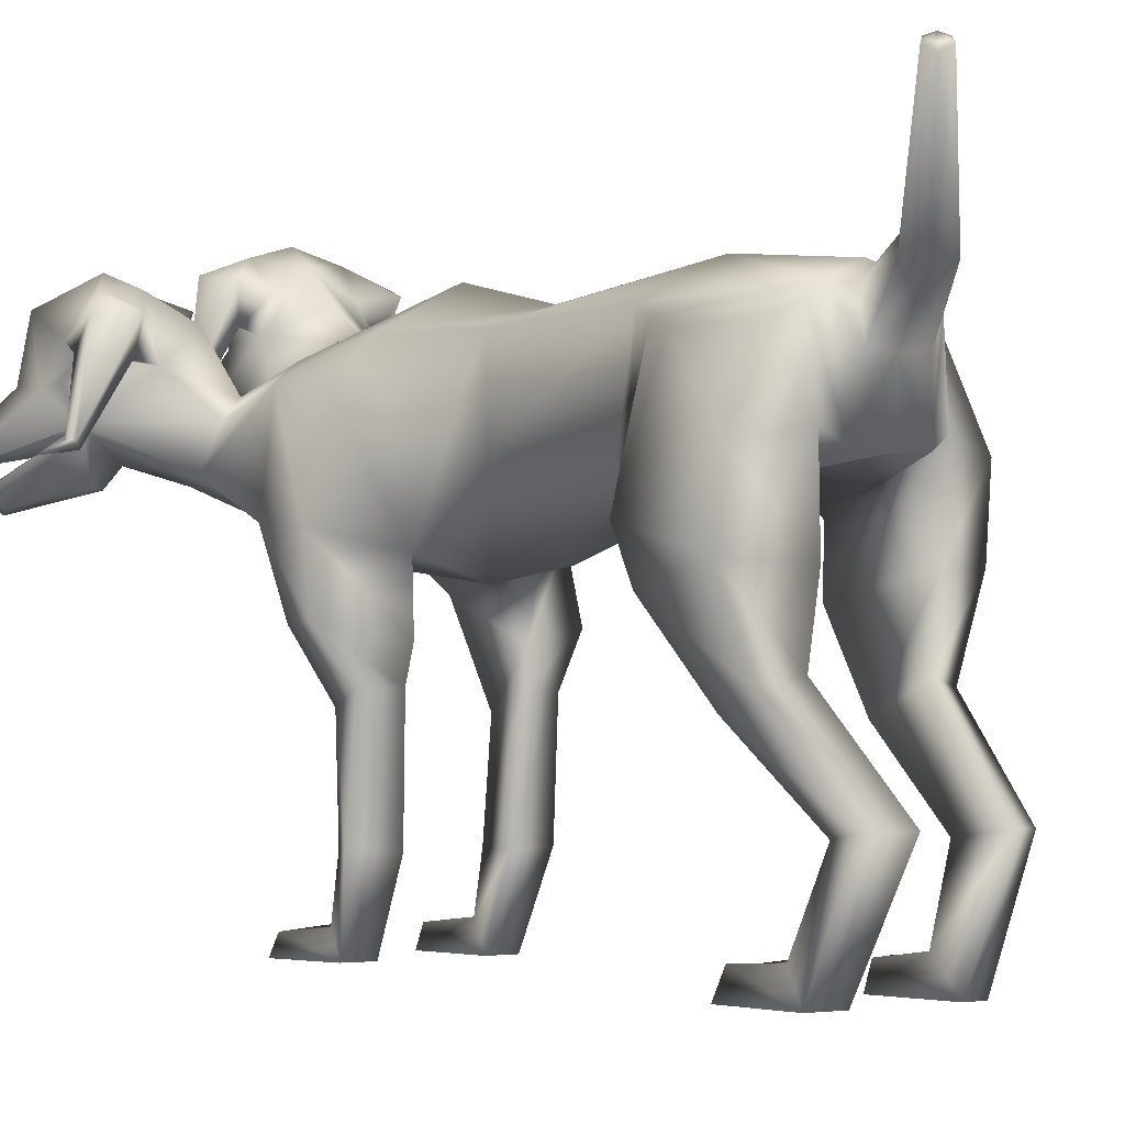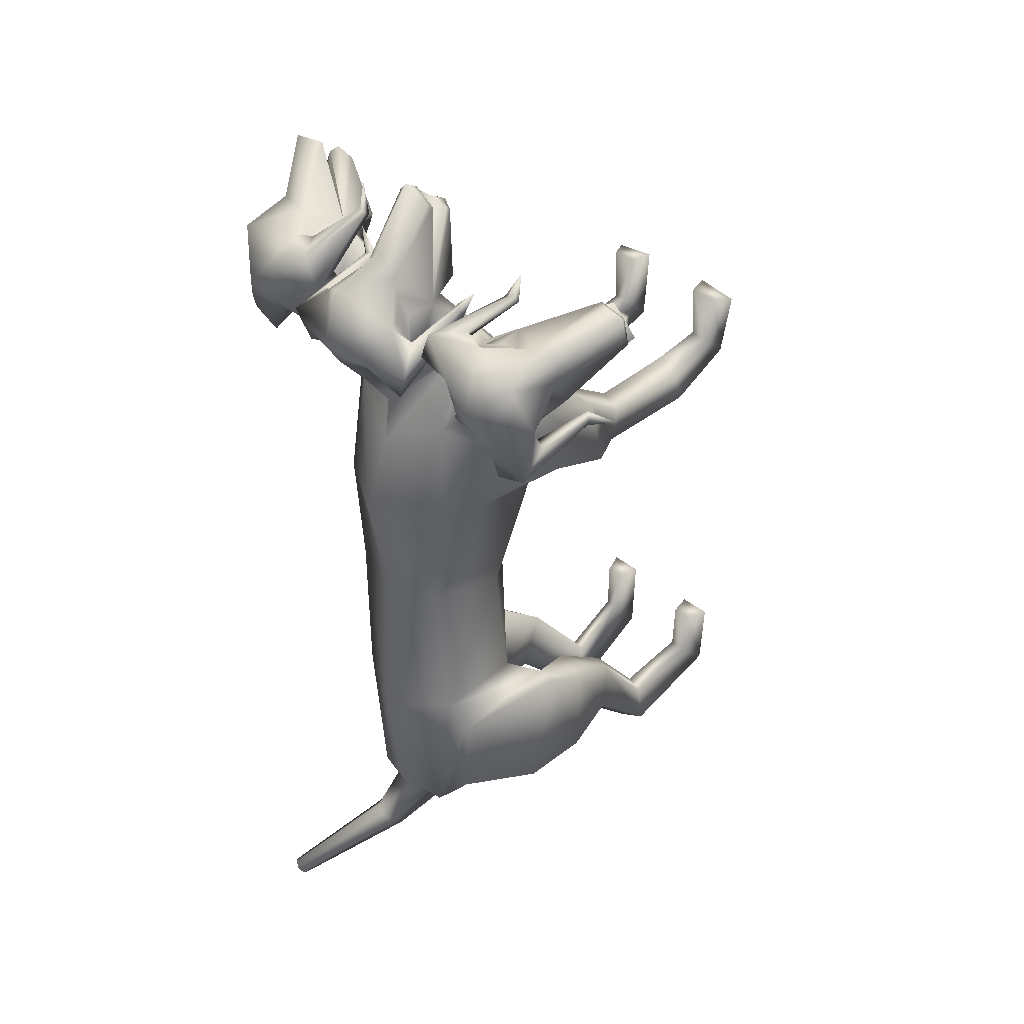
<metadata>
{"format":"obj","ext":"obj","renderer":"f3d","projection":"perspective","resolution":1024,"background":"white","views":[{"elev":-2.8,"azim":142.0,"up":"+Y"},{"elev":36.0,"azim":-133.1,"up":"+Z"}]}
</metadata>
<code>
o Cerberus_Cube.004
v -0.2398 -0.1144 -0.504
v 0.2398 -0.1144 -0.504
v -0.235 0.2234 -0.5712
v 0.235 0.2234 -0.5712
v -0.1637 0.2326 -0.9005
v 0.1637 0.2326 -0.9005
v -0.1547 0.01293 -0.9225
v 0.1547 0.01293 -0.9225
v -0.3158 -0.0152 -0.8657
v 0.3158 -0.0152 -0.8657
v -0.213 0.2053 -0.845
v 0.213 0.2053 -0.845
v -0.2239 0.203 -0.6045
v 0.2239 0.203 -0.6045
v -0.2901 -0.1324 -0.5253
v 0.2901 -0.1324 -0.5253
v -0.2114 -0.4774 -0.7258
v 0.2114 -0.4774 -0.7258
v -0.2433 -0.4281 -0.8469
v 0.2433 -0.4281 -0.8469
v -0.1472 -0.4112 -0.8847
v 0.1472 -0.4112 -0.8847
v -0.1576 -0.486 -0.7115
v 0.1576 -0.486 -0.7115
v -0.1508 -0.891 -0.8697
v 0.1508 -0.891 -0.8697
v -0.1337 -0.9735 -0.97
v 0.1337 -0.9735 -0.97
v -0.2167 -0.9756 -0.9464
v 0.2167 -0.9756 -0.9464
v -0.1942 -0.8971 -0.8816
v 0.1942 -0.8971 -0.8816
v -0.2006 -0.9062 -0.7316
v 0.2006 -0.9062 -0.7316
v -0.2295 -0.9739 -0.726
v 0.2295 -0.9739 -0.726
v -0.1259 -0.9739 -0.727
v 0.1259 -0.9739 -0.727
v -0.1408 -0.9093 -0.7339
v 0.1408 -0.9093 -0.7339
v -0.1124 -0.6709 -1.122
v 0.1124 -0.6709 -1.122
v -0.126 -0.6902 -0.9499
v 0.126 -0.6902 -0.9499
v -0.2072 -0.6734 -1.075
v 0.2072 -0.6734 -1.075
v -0.1771 -0.6882 -0.9723
v 0.1771 -0.6882 -0.9723
v -0.1835 -0.2704 -0.5604
v 0.1835 -0.2704 -0.5604
v -0.2875 -0.261 -0.5871
v 0.2875 -0.261 -0.5871
v -0.3269 -0.2123 -0.8384
v 0.3269 -0.2123 -0.8384
v -0.1419 -0.2218 -0.9132
v 0.1419 -0.2218 -0.9132
v 0.09406 -0.1212 0.6852
v -0.009135 -0.1572 0.674
v -0.003232 0.3219 0.5292
v 0.006328 0.3955 0.2998
v 0.01345 -0.2161 0.196
v -0.2073 0.2755 0.2823
v 0.2216 0.2769 0.3066
v -0.1432 -0.1569 0.236
v 0.1635 -0.1557 0.2514
v -0.2026 0.004849 -0.423
v 0.2057 0.00592 -0.4425
v -0.1996 0.2611 -0.4645
v 0.197 0.2622 -0.4835
v -0.002878 -0.05985 -0.5301
v -0.003248 0.3656 -0.5079
v -0.3148 -0.105 0.3744
v 0.3216 -0.1041 0.4024
v -0.2689 0.1624 0.3432
v 0.2782 0.1629 0.3674
v -0.2648 0.1999 0.5867
v 0.2524 0.2004 0.6096
v -0.3011 -0.08472 0.5839
v 0.2895 -0.08465 0.6099
v -0.2314 -0.4603 0.3949
v 0.236 -0.4597 0.4108
v -0.2386 -0.4277 0.3006
v 0.2516 -0.4248 0.3184
v -0.1353 -0.4239 0.2838
v 0.1502 -0.4201 0.2926
v -0.1602 -0.4686 0.4238
v 0.1625 -0.4684 0.433
v -0.1584 -0.8891 0.4811
v 0.1563 -0.8896 0.4802
v -0.1352 -0.9651 0.4091
v 0.1363 -0.9647 0.4064
v -0.2213 -0.965 0.4109
v 0.2221 -0.9648 0.412
v -0.2101 -0.8986 0.4637
v 0.2088 -0.899 0.4651
v -0.2287 -0.9124 0.6228
v 0.2287 -0.9124 0.6228
v -0.2548 -0.9648 0.6197
v 0.2548 -0.9648 0.6196
v -0.1217 -0.9648 0.6369
v 0.1217 -0.9648 0.6369
v -0.1368 -0.9056 0.6298
v 0.1368 -0.9056 0.6298
v -0.1257 -0.7493 0.3179
v 0.1366 -0.7462 0.3175
v -0.1509 -0.7413 0.4411
v 0.1509 -0.7414 0.4426
v -0.2498 -0.7402 0.3313
v 0.2591 -0.7381 0.3421
v -0.2234 -0.7392 0.4029
v 0.2264 -0.7387 0.4111
v -0.1576 -0.2211 0.5678
v 0.1477 -0.2215 0.5796
v -0.2735 -0.2927 0.5135
v 0.2678 -0.2928 0.5349
v -0.3243 -0.2942 0.3292
v 0.3347 -0.2924 0.3558
v -0.1275 -0.3315 0.2623
v 0.1444 -0.3285 0.2713
v -0.09782 -0.02173 -0.9348
v 0.09782 -0.02173 -0.9348
v -0.1388 0.2648 -0.92
v 0.1388 0.2648 -0.92
v 0 -0.02625 -0.9511
v 0 0.3172 -0.8782
v 0 0.2821 -0.9394
v 0 0.1437 -0.9539
v -0.07509 0.2585 -0.9357
v 0.07509 0.2585 -0.9357
v -0.07828 0.1523 -0.9588
v 0.07828 0.1523 -0.9588
v 0.05376 0.2791 -1.164
v 0.1428 0.2791 -1.104
v 0.04334 0.3282 -1.126
v 0.1208 0.3282 -1.093
v 0.09687 0.256 -1.129
v 0.08033 0.3424 -1.105
v 0.234 0.6184 -1.295
v 0.2524 0.5776 -1.317
v 0.2185 0.6092 -1.314
v 0.2551 0.6092 -1.283
v 0.2273 0.5936 -1.332
v 0.2709 0.5936 -1.295
v -0.1619 0.01259 -0.08529
v 0.2331 0.01416 -0.08994
v -0.1405 0.2558 -0.04413
v 0.21 0.2572 -0.04825
v 0.03657 -0.1915 -0.09878
v 0.03445 0.3147 -0.04188
v 0.1276 0.327 0.8527
v 0.09664 0.244 1.044
v 0.02794 0.3328 1.133
v 0.1168 0.4131 1.04
v 0.03097 0.1991 1.319
v 0.0121 0.2102 1.329
v -0.03012 0.4967 1.132
v -0.03957 0.198 1.352
v 0.08446 0.3721 1.034
v 0.05008 0.337 1.082
v 0.09021 0.3294 1.038
v 0.1235 0.3563 0.984
v 0.01966 0.1429 1.303
v -0.03758 0.1496 1.309
v 0.000584 0.1031 1.262
v 0.04365 0.1192 1.066
v 0.09605 0.5079 0.9531
v -0.02275 0.5438 0.9645
v 0.08028 0.4266 0.8763
v -0.01929 0.4926 0.8877
v 0.1857 0.437 0.851
v 0.2252 0.4584 0.9465
v 0.1714 0.3863 1.012
v 0.1538 0.3499 0.8991
v 0.1755 0.1905 1.038
v 0.1574 0.2007 1.061
v 0.1814 0.2161 1.062
v 0.193 0.2107 1.038
v 0.2192 0.1966 1.128
v -0.009622 0.3093 0.6737
v 0.1122 0.1683 0.8167
v 0.1147 0.06843 0.8965
v -0.01634 -0.01156 0.8332
v 0.2986 0.001564 0.8601
v 0.1571 0.08832 0.8846
v 0.3496 0.01505 0.7407
v 0.184 0.1816 0.8306
v 0.3278 0.1275 0.6862
v -0.01453 0.3973 0.7825
v 0.2571 0.1811 0.73
v -0.1899 0.2534 0.6244
v 0.1744 0.2537 0.6406
v -0.28 0.1806 0.7062
v -0.3464 0.1268 0.6563
v -0.2161 0.1812 0.8128
v -0.3726 0.01499 0.7085
v -0.1939 0.08795 0.869
v -0.3323 0.002099 0.832
v -0.1526 0.06815 0.8847
v -0.1434 0.168 0.8054
v -0.02411 0.144 1.005
v -0.2774 0.196 1.106
v -0.2435 0.2103 1.019
v -0.234 0.2157 1.043
v -0.21 0.2003 1.045
v -0.226 0.19 1.02
v -0.1925 0.3495 0.8837
v -0.22 0.3859 0.9948
v -0.268 0.4579 0.9247
v -0.2201 0.4365 0.833
v -0.1173 0.4263 0.8675
v -0.14 0.5076 0.9427
v -0.02634 0.1036 1.056
v -0.09693 0.1191 1.059
v -0.0361 0.09019 1.277
v -0.07137 0.103 1.259
v -0.09404 0.1428 1.298
v -0.02579 0.1947 1.042
v -0.1698 0.356 0.971
v -0.1413 0.3291 1.028
v -0.1053 0.3368 1.075
v -0.1353 0.3719 1.024
v -0.04062 0.2378 1.375
v -0.03275 0.3446 1.195
v -0.08901 0.2101 1.325
v -0.1069 0.1989 1.313
v -0.1681 0.4128 1.027
v -0.08771 0.3327 1.128
v -0.1481 0.2437 1.034
v -0.1622 0.3267 0.8399
v -0.1131 -0.1208 0.6762
v 0.2341 0.2707 0.9452
v 0.3633 0.1517 1.065
v 0.4878 0.217 1.092
v 0.379 0.3226 1.083
v 0.5759 0.05599 1.228
v 0.5988 0.06265 1.224
v 0.5746 0.2103 1.099
v 0.673 0.07512 1.225
v 0.3906 0.2792 1.055
v 0.4398 0.2324 1.068
v 0.3801 0.2375 1.06
v 0.3267 0.2772 1.043
v 0.4421 0.08644 0.9774
v 0.5691 -0.001837 1.199
v 0.5483 -0.0365 1.155
v 0.5821 -0.05619 1.14
v 0.3918 0.0174 1.039
v 0.4333 -0.005133 0.9844
v 0.3589 0.4268 1.007
v 0.3049 0.3579 0.9358
v 0.2126 0.3861 0.9864
v 0.2485 0.3965 1.085
v 0.3152 0.3082 1.096
v 0.2488 0.2889 0.9983
v 0.288 0.113 1.111
v 0.318 0.1169 1.117
v 0.3041 0.1349 1.134
v 0.2791 0.1351 1.123
v 0.3137 0.1099 1.207
v 0.4059 0.04496 0.9515
v 0.3096 0.3324 0.8018
v 0.6687 0.04768 0.8651
v 0.5912 0.08041 0.8223
v 0.601 0.08287 0.8474
v 0.5807 0.07083 0.8634
v 0.575 0.06268 0.8343
v 0.4964 0.2455 0.7596
v 0.595 0.2591 0.8266
v 0.601 0.3347 0.7451
v 0.5027 0.3353 0.7066
v 0.3999 0.4075 0.8817
v 0.4462 0.3332 0.7996
v 0.4619 0.4444 0.9394
v 0.5277 0.3972 0.8446
v 0.4901 0.00047 0.9398
v 0.5986 -0.04517 1.104
v 0.6163 -0.003575 1.165
v 0.6485 -0.01553 1.118
v 0.5364 0.2404 0.8405
v 0.5456 0.2085 0.9008
v 0.5508 0.2129 0.9607
v 0.5477 0.2517 0.9037
v 0.6494 0.0401 1.207
v 0.5642 0.3697 1.059
v 0.6711 0.04999 1.154
v 0.6745 0.03871 1.133
v 0.5827 0.2869 0.8862
v 0.5704 0.2025 1.012
v 0.5363 0.1217 0.8943
v 0.4412 0.2344 0.7455
v -0.4649 0.2335 0.7053
v -0.5725 0.1205 0.8452
v -0.6171 0.2012 0.9592
v -0.6183 0.2856 0.833
v -0.7311 0.03722 1.071
v -0.7296 0.0485 1.092
v -0.6154 0.3684 1.007
v -0.7126 0.03865 1.147
v -0.585 0.2505 0.8535
v -0.593 0.2117 0.9101
v -0.5826 0.2073 0.8508
v -0.5681 0.2393 0.7916
v -0.7038 -0.01697 1.058
v -0.6758 -0.004948 1.108
v -0.6527 -0.0465 1.048
v -0.5302 -0.000615 0.8947
v -0.5601 0.3961 0.7964
v -0.5031 0.4434 0.8966
v -0.4748 0.3322 0.7588
v -0.4361 0.4066 0.8447
v -0.5229 0.3342 0.6612
v -0.6242 0.3334 0.6909
v -0.6253 0.2578 0.7725
v -0.5211 0.2444 0.7145
v -0.6056 0.06142 0.782
v -0.6139 0.06956 0.8105
v -0.6328 0.08156 0.7928
v -0.6207 0.07912 0.7687
v -0.7017 0.04623 0.8044
v -0.339 0.3317 0.7731
v -0.4475 0.04405 0.9137
v -0.3785 0.1092 1.177
v -0.3366 0.1344 1.096
v -0.3624 0.1342 1.104
v -0.3748 0.1161 1.086
v -0.3443 0.1123 1.083
v -0.2957 0.2883 0.9742
v -0.3705 0.3074 1.066
v -0.3032 0.3959 1.061
v -0.2588 0.3856 0.9655
v -0.3462 0.3572 0.907
v -0.4064 0.426 0.9734
v -0.4776 -0.006101 0.944
v -0.4412 0.01651 1.002
v -0.6395 -0.05749 1.086
v -0.6072 -0.03773 1.103
v -0.6318 -0.003114 1.146
v -0.4859 0.08545 0.9363
v -0.3772 0.2764 1.011
v -0.4319 0.2367 1.024
v -0.4919 0.2314 1.027
v -0.4419 0.2784 1.018
v -0.7378 0.07362 1.163
v -0.6289 0.209 1.045
v -0.6638 0.06131 1.168
v -0.6414 0.05469 1.174
v -0.4329 0.3217 1.047
v -0.5418 0.2159 1.046
v -0.4153 0.1509 1.031
v -0.2763 0.2702 0.9226
f 11 5 7
f 11 7 9
f 8 6 12
f 8 12 10
f 13 3 5
f 13 5 11
f 6 4 14
f 6 14 12
f 15 1 3
f 15 3 13
f 4 2 16
f 4 16 14
f 9 15 13
f 9 13 11
f 14 16 10
f 14 10 12
f 39 25 31
f 39 31 33
f 32 26 40
f 32 40 34
f 33 31 29
f 33 29 35
f 30 32 34
f 30 34 36
f 35 29 27
f 35 27 37
f 28 30 36
f 28 36 38
f 37 27 25
f 37 25 39
f 26 28 38
f 26 38 40
f 35 37 39
f 35 39 33
f 40 38 36
f 40 36 34
f 43 41 21
f 43 21 23
f 22 42 44
f 22 44 24
f 25 27 41
f 25 41 43
f 42 28 26
f 42 26 44
f 41 45 19
f 41 19 21
f 20 46 42
f 20 42 22
f 27 29 45
f 27 45 41
f 46 30 28
f 46 28 42
f 45 47 17
f 45 17 19
f 18 48 46
f 18 46 20
f 29 31 47
f 29 47 45
f 48 32 30
f 48 30 46
f 47 43 23
f 47 23 17
f 24 44 48
f 24 48 18
f 31 25 43
f 31 43 47
f 44 26 32
f 44 32 48
f 1 15 51
f 1 51 49
f 52 16 2
f 52 2 50
f 17 23 49
f 17 49 51
f 50 24 18
f 50 18 52
f 53 51 15
f 53 15 9
f 16 52 54
f 16 54 10
f 19 17 51
f 19 51 53
f 52 18 20
f 52 20 54
f 55 53 9
f 55 9 7
f 10 54 56
f 10 56 8
f 21 19 53
f 21 53 55
f 54 20 22
f 54 22 56
f 7 1 49
f 7 49 55
f 50 2 8
f 50 8 56
f 23 21 55
f 23 55 49
f 56 22 24
f 56 24 50
f 61 58 230
f 61 230 64
f 57 58 61
f 57 61 65
f 74 62 64
f 74 64 72
f 65 63 75
f 65 75 73
f 72 78 76
f 72 76 74
f 77 79 73
f 77 73 75
f 102 88 94
f 102 94 96
f 95 89 103
f 95 103 97
f 96 94 92
f 96 92 98
f 93 95 97
f 93 97 99
f 98 92 90
f 98 90 100
f 91 93 99
f 91 99 101
f 100 90 88
f 100 88 102
f 89 91 101
f 89 101 103
f 98 100 102
f 98 102 96
f 103 101 99
f 103 99 97
f 106 104 84
f 106 84 86
f 85 105 107
f 85 107 87
f 88 90 104
f 88 104 106
f 105 91 89
f 105 89 107
f 104 108 82
f 104 82 84
f 83 109 105
f 83 105 85
f 90 92 108
f 90 108 104
f 109 93 91
f 109 91 105
f 108 110 80
f 108 80 82
f 81 111 109
f 81 109 83
f 92 94 110
f 92 110 108
f 111 95 93
f 111 93 109
f 110 106 86
f 110 86 80
f 87 107 111
f 87 111 81
f 94 88 106
f 94 106 110
f 107 89 95
f 107 95 111
f 114 112 230
f 114 230 78
f 57 113 115
f 57 115 79
f 80 86 112
f 80 112 114
f 113 87 81
f 113 81 115
f 116 114 78
f 116 78 72
f 79 115 117
f 79 117 73
f 82 80 114
f 82 114 116
f 115 81 83
f 115 83 117
f 118 116 72
f 118 72 64
f 73 117 119
f 73 119 65
f 84 82 116
f 84 116 118
f 117 83 85
f 117 85 119
f 64 230 112
f 64 112 118
f 113 57 65
f 113 65 119
f 86 84 118
f 86 118 112
f 119 85 87
f 119 87 113
f 124 70 66
f 124 66 120
f 67 70 124
f 67 124 121
f 122 68 71
f 122 71 125
f 71 69 123
f 71 123 125
f 122 5 3
f 122 3 68
f 4 6 123
f 4 123 69
f 120 7 5
f 120 5 122
f 6 8 121
f 6 121 123
f 1 7 120
f 1 120 66
f 121 8 2
f 121 2 67
f 1 66 68
f 1 68 3
f 69 67 2
f 69 2 4
f 128 122 125
f 128 125 126
f 125 123 129
f 125 129 126
f 127 124 120
f 127 120 130
f 121 124 127
f 121 127 131
f 130 120 122
f 130 122 128
f 123 121 131
f 123 131 129
f 132 130 128
f 132 128 134
f 129 131 133
f 129 133 135
f 136 127 130
f 136 130 132
f 131 127 136
f 131 136 133
f 134 128 126
f 134 126 137
f 126 129 135
f 126 135 137
f 140 134 137
f 140 137 138
f 137 135 141
f 137 141 138
f 139 136 132
f 139 132 142
f 133 136 139
f 133 139 143
f 142 132 134
f 142 134 140
f 135 133 143
f 135 143 141
f 138 139 142
f 138 142 140
f 143 139 138
f 143 138 141
f 146 144 64
f 146 64 62
f 65 145 147
f 65 147 63
f 68 66 144
f 68 144 146
f 145 67 69
f 145 69 147
f 144 148 61
f 144 61 64
f 61 148 145
f 61 145 65
f 66 70 148
f 66 148 144
f 148 70 67
f 148 67 145
f 149 146 62
f 149 62 60
f 63 147 149
f 63 149 60
f 71 68 146
f 71 146 149
f 147 69 71
f 147 71 149
f 152 155 154
f 152 154 151
f 152 223 222
f 152 222 155
f 152 153 156
f 152 156 223
f 154 155 222
f 154 222 157
f 153 158 161
f 153 161 150
f 152 159 158
f 152 158 153
f 151 160 159
f 151 159 152
f 150 161 160
f 150 160 151
f 161 158 159
f 161 159 160
f 151 154 157
f 151 157 217
f 151 217 163
f 151 163 162
f 163 214 164
f 163 164 162
f 214 212 165
f 214 165 164
f 151 162 164
f 151 164 165
f 153 166 167
f 153 167 156
f 166 168 169
f 166 169 167
f 168 170 173
f 168 173 150
f 166 171 170
f 166 170 168
f 153 172 171
f 153 171 166
f 150 173 172
f 150 172 153
f 173 174 175
f 173 175 172
f 172 175 176
f 172 176 171
f 171 176 177
f 171 177 170
f 170 177 174
f 170 174 173
f 174 178 175
f 174 177 178
f 176 178 177
f 175 178 176
f 151 165 212
f 151 212 200
f 151 181 180
f 151 180 150
f 200 182 181
f 200 181 151
f 57 181 182
f 57 182 58
f 77 187 185
f 77 185 79
f 180 181 184
f 180 184 186
f 57 79 185
f 57 185 183
f 150 188 169
f 150 169 168
f 150 180 179
f 150 179 188
f 187 77 191
f 187 191 189
f 189 191 180
f 189 180 186
f 76 190 62
f 76 62 74
f 63 191 77
f 63 77 75
f 59 179 180
f 59 180 191
f 190 59 60
f 190 60 62
f 60 59 191
f 60 191 63
f 59 190 199
f 59 199 179
f 229 188 179
f 229 179 199
f 229 210 169
f 229 169 188
f 230 58 182
f 230 182 198
f 200 228 198
f 200 198 182
f 228 229 199
f 228 199 198
f 228 200 212
f 228 212 213
f 204 203 201
f 203 202 201
f 205 201 202
f 205 204 201
f 209 206 205
f 209 205 202
f 208 209 202
f 208 202 203
f 207 208 203
f 207 203 204
f 206 207 204
f 206 204 205
f 229 226 207
f 229 207 206
f 226 211 208
f 226 208 207
f 211 210 209
f 211 209 208
f 210 229 206
f 210 206 209
f 211 167 169
f 211 169 210
f 226 156 167
f 226 167 211
f 228 213 215
f 228 215 216
f 214 215 213
f 214 213 212
f 163 216 215
f 163 215 214
f 228 216 163
f 228 163 217
f 228 217 157
f 228 157 225
f 218 219 220
f 218 220 221
f 229 228 219
f 229 219 218
f 228 227 220
f 228 220 219
f 227 226 221
f 227 221 220
f 226 229 218
f 226 218 221
f 225 157 222
f 225 222 224
f 227 223 156
f 227 156 226
f 227 224 222
f 227 222 223
f 227 228 225
f 227 225 224
f 190 192 194
f 190 194 199
f 76 193 192
f 76 192 190
f 194 196 198
f 194 198 199
f 183 184 181
f 183 181 57
f 76 78 195
f 76 195 193
f 78 230 197
f 78 197 195
f 196 197 230
f 196 230 198
f 233 232 235
f 233 235 236
f 233 236 238
f 233 238 237
f 233 237 284
f 233 284 234
f 235 283 238
f 235 238 236
f 234 231 242
f 234 242 239
f 233 234 239
f 233 239 240
f 232 233 240
f 232 240 241
f 231 232 241
f 231 241 242
f 242 241 240
f 242 240 239
f 232 243 283
f 232 283 235
f 232 244 277
f 232 277 243
f 277 244 245
f 277 245 246
f 246 245 247
f 246 247 248
f 232 247 245
f 232 245 244
f 234 284 273
f 234 273 249
f 249 273 271
f 249 271 250
f 250 231 254
f 250 254 251
f 249 250 251
f 249 251 252
f 234 249 252
f 234 252 253
f 231 234 253
f 231 253 254
f 254 253 256
f 254 256 255
f 253 252 257
f 253 257 256
f 252 251 258
f 252 258 257
f 251 254 255
f 251 255 258
f 255 256 259
f 255 259 258
f 257 258 259
f 256 257 259
f 232 260 248
f 232 248 247
f 232 231 186
f 232 186 184
f 260 232 184
f 260 184 183
f 231 250 271
f 231 271 261
f 231 261 189
f 231 189 186
f 290 187 189
f 290 189 261
f 290 261 271
f 290 271 272
f 260 183 185
f 260 185 289
f 289 185 187
f 289 187 290
f 289 275 248
f 289 248 260
f 265 262 264
f 264 262 263
f 266 263 262
f 266 262 265
f 270 263 266
f 270 266 267
f 269 264 263
f 269 263 270
f 268 265 264
f 268 264 269
f 267 266 265
f 267 265 268
f 290 267 268
f 290 268 287
f 287 268 269
f 287 269 274
f 274 269 270
f 274 270 272
f 272 270 267
f 272 267 290
f 274 272 271
f 274 271 273
f 287 274 273
f 287 273 284
f 289 278 276
f 289 276 275
f 246 248 275
f 246 275 276
f 277 246 276
f 277 276 278
f 289 243 277
f 289 277 278
f 289 286 283
f 289 283 243
f 279 282 281
f 279 281 280
f 290 279 280
f 290 280 289
f 289 280 281
f 289 281 288
f 288 281 282
f 288 282 287
f 287 282 279
f 287 279 290
f 286 285 238
f 286 238 283
f 288 287 284
f 288 284 237
f 288 237 238
f 288 238 285
f 288 285 286
f 288 286 289
f 293 292 295
f 293 295 296
f 293 296 343
f 293 343 344
f 293 344 297
f 293 297 294
f 295 298 343
f 295 343 296
f 294 291 302
f 294 302 299
f 293 294 299
f 293 299 300
f 292 293 300
f 292 300 301
f 291 292 301
f 291 301 302
f 302 301 300
f 302 300 299
f 292 338 298
f 292 298 295
f 292 303 304
f 292 304 338
f 304 303 305
f 304 305 335
f 335 305 306
f 335 306 333
f 292 306 305
f 292 305 303
f 294 297 308
f 294 308 307
f 307 308 310
f 307 310 309
f 309 291 314
f 309 314 311
f 307 309 311
f 307 311 312
f 294 307 312
f 294 312 313
f 291 294 313
f 291 313 314
f 314 313 316
f 314 316 315
f 313 312 317
f 313 317 316
f 312 311 318
f 312 318 317
f 311 314 315
f 311 315 318
f 315 316 319
f 315 319 318
f 317 318 319
f 316 317 319
f 292 321 333
f 292 333 306
f 292 291 193
f 292 193 195
f 321 292 195
f 321 195 197
f 291 309 310
f 291 310 320
f 291 320 192
f 291 192 193
f 350 194 192
f 350 192 320
f 350 320 310
f 350 310 331
f 321 197 196
f 321 196 349
f 349 196 194
f 349 194 350
f 349 334 333
f 349 333 321
f 325 322 324
f 324 322 323
f 326 323 322
f 326 322 325
f 330 323 326
f 330 326 327
f 329 324 323
f 329 323 330
f 328 325 324
f 328 324 329
f 327 326 325
f 327 325 328
f 350 327 328
f 350 328 347
f 347 328 329
f 347 329 332
f 332 329 330
f 332 330 331
f 331 330 327
f 331 327 350
f 332 331 310
f 332 310 308
f 347 332 308
f 347 308 297
f 349 337 336
f 349 336 334
f 335 333 334
f 335 334 336
f 304 335 336
f 304 336 337
f 349 338 304
f 349 304 337
f 349 346 298
f 349 298 338
f 339 342 341
f 339 341 340
f 350 339 340
f 350 340 349
f 349 340 341
f 349 341 348
f 348 341 342
f 348 342 347
f 347 342 339
f 347 339 350
f 346 345 343
f 346 343 298
f 348 347 297
f 348 297 344
f 348 344 343
f 348 343 345
f 348 345 346
f 348 346 349

</code>
